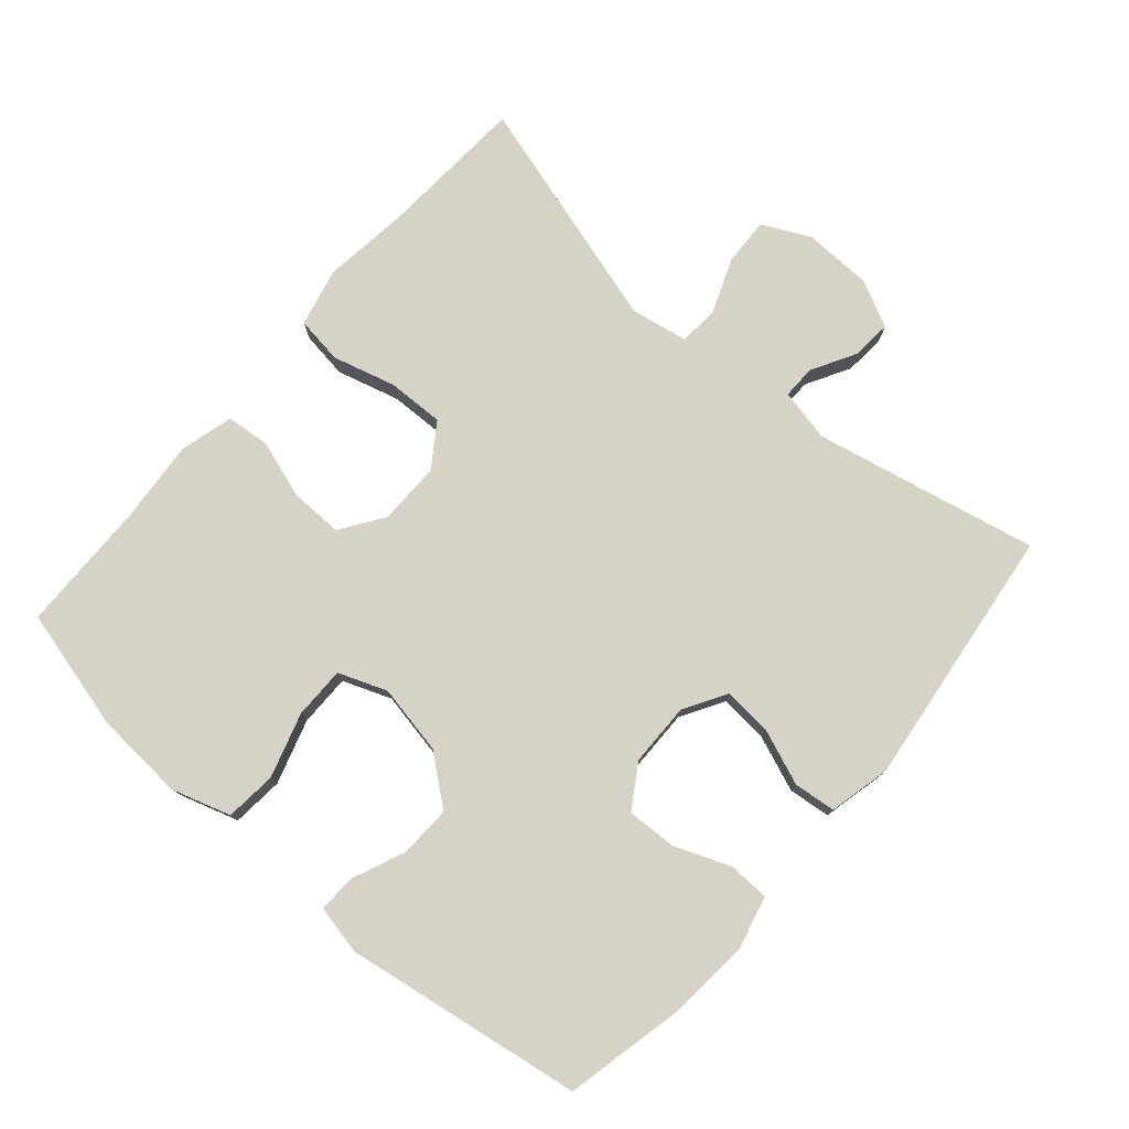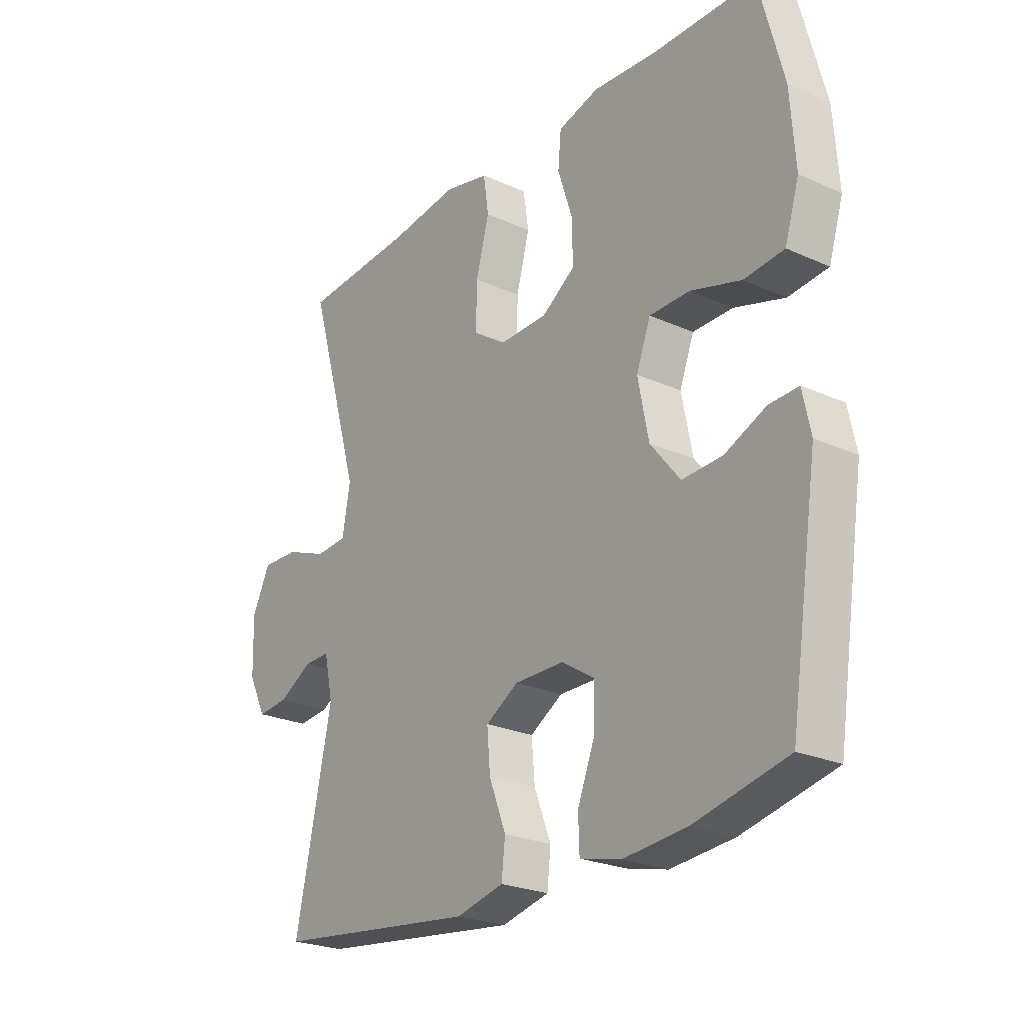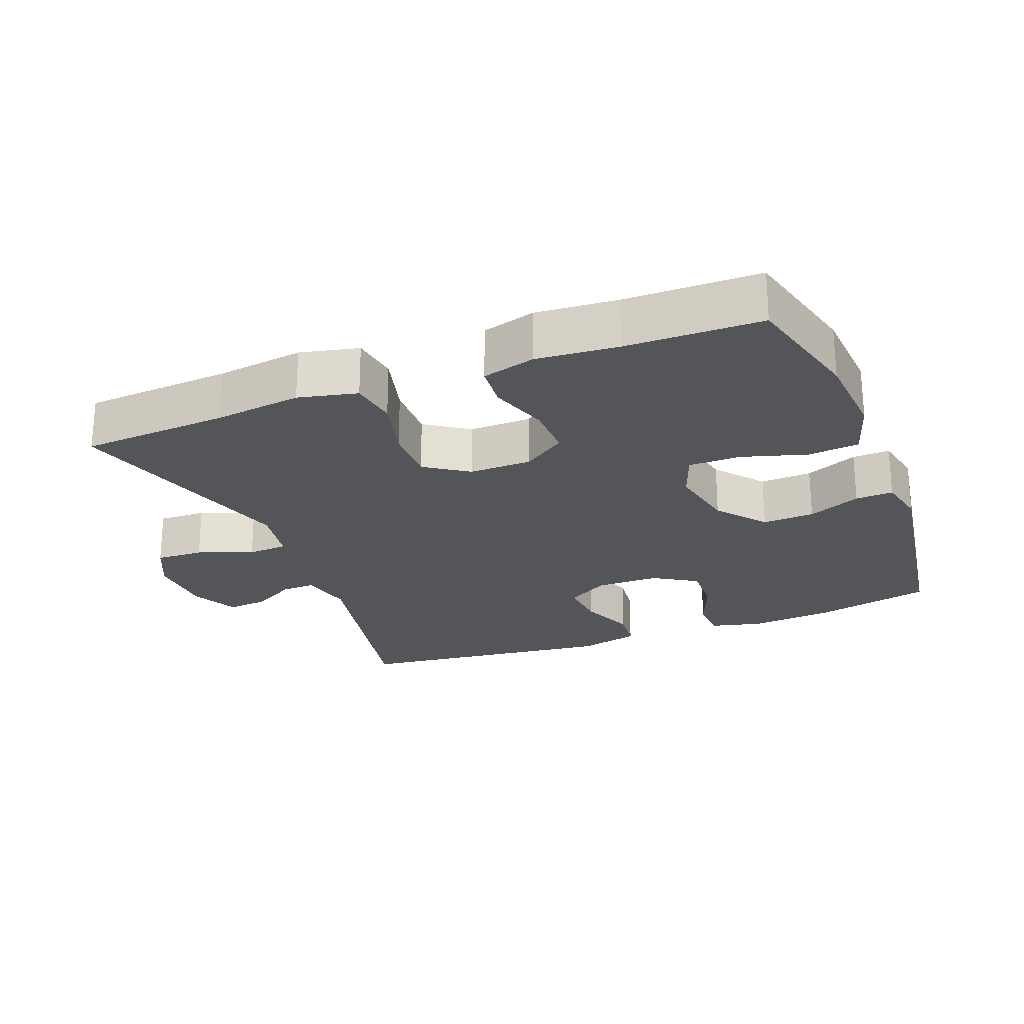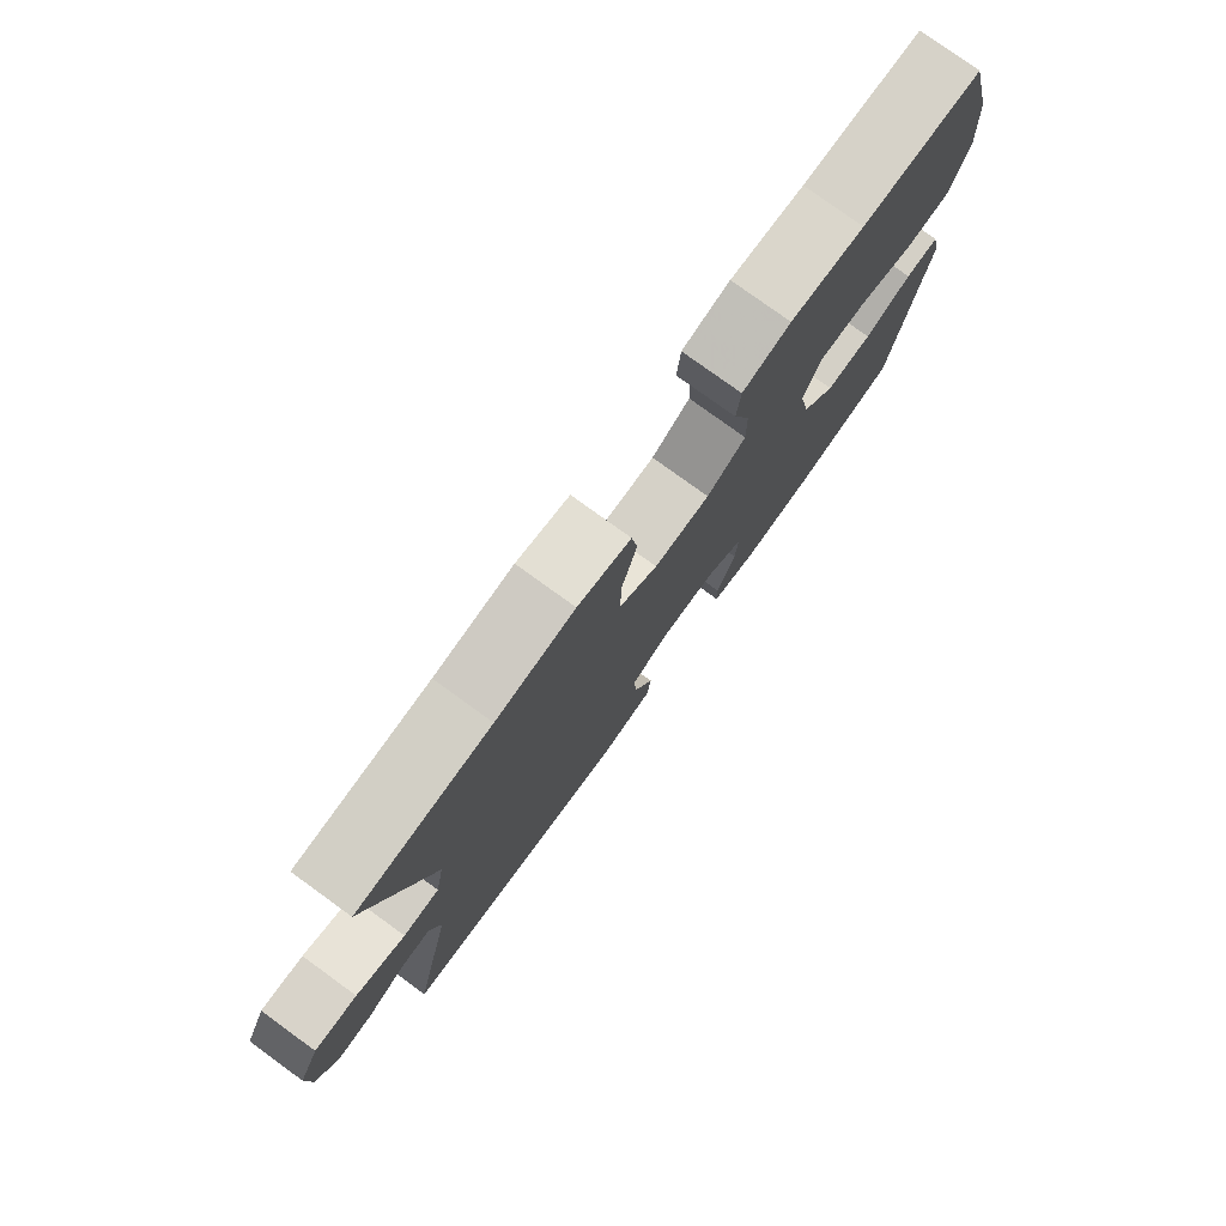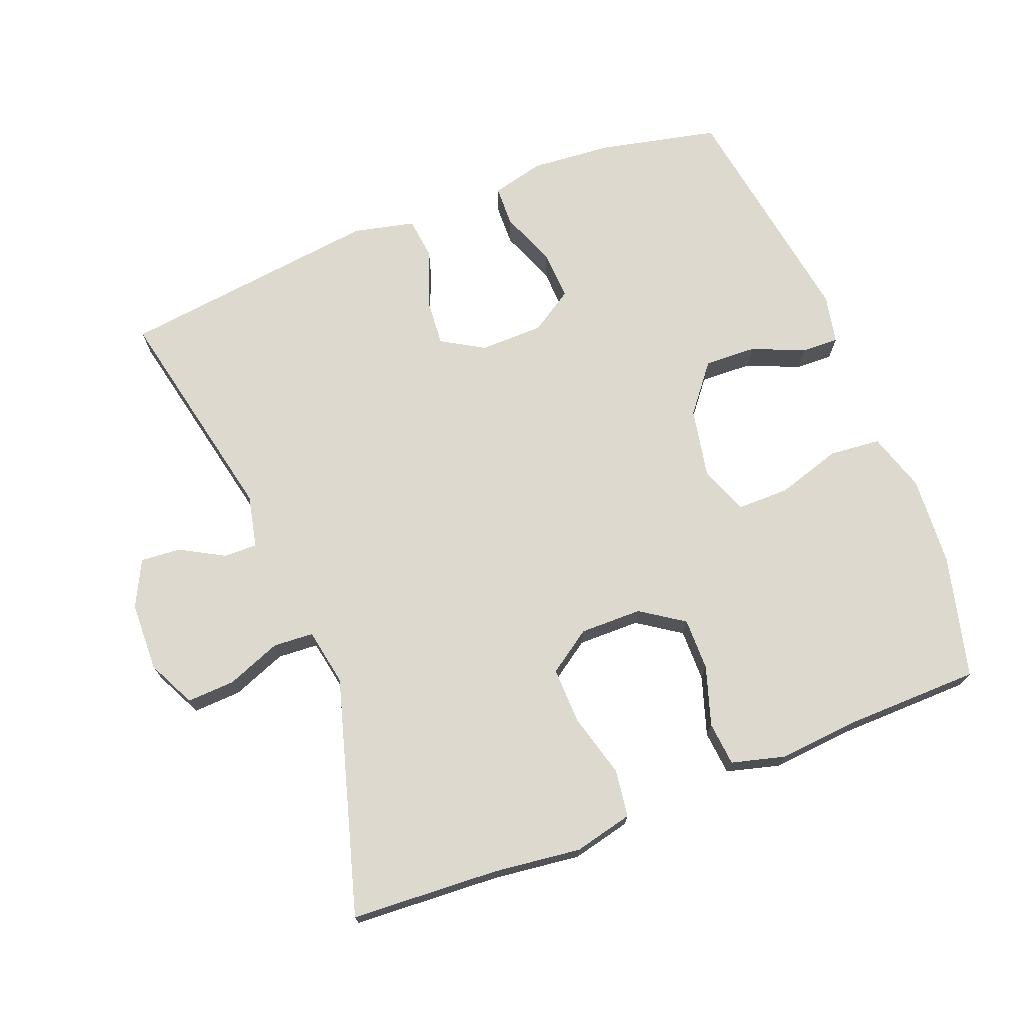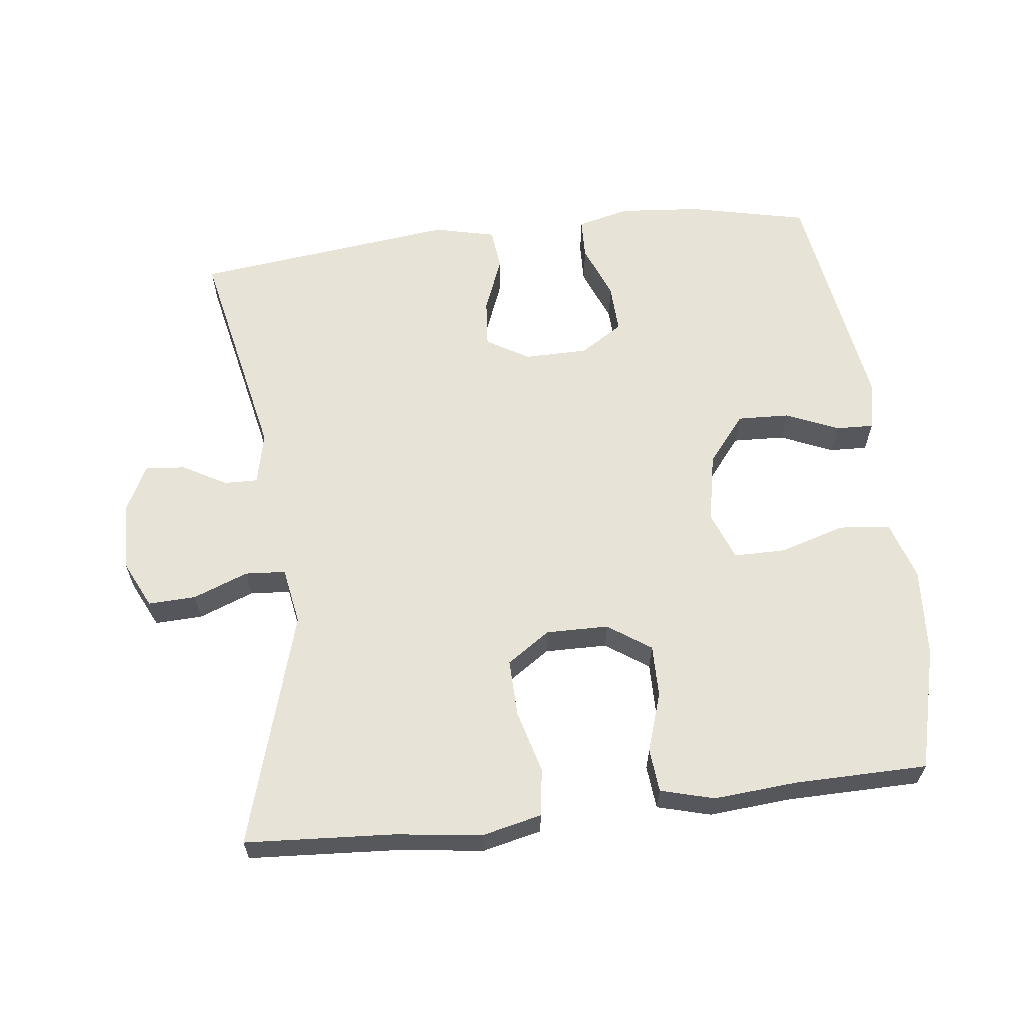
<metadata>
{"format":"obj","ext":"obj","renderer":"f3d","projection":"perspective","resolution":1024,"background":"white","views":[{"elev":77.5,"azim":130.8,"up":"+Y"},{"elev":-24.5,"azim":53.5,"up":"+Z"},{"elev":-24.0,"azim":21.5,"up":"+Y"},{"elev":78.4,"azim":-54.1,"up":"+Z"},{"elev":71.7,"azim":-21.5,"up":"+Y"},{"elev":61.7,"azim":-6.7,"up":"+Y"}]}
</metadata>
<code>
v -0.5 0.07 0.5
v -0.284 0.07 0.513
v -0.156 0.07 0.529
v -0.07 0.07 0.509
v -0.06 0.07 0.44
v -0.085 0.07 0.347
v -0.087 0.07 0.264
v -0.024 0.07 0.221
v 0.067 0.07 0.222
v 0.13 0.07 0.265
v 0.129 0.07 0.342
v 0.101 0.07 0.428
v 0.107 0.07 0.492
v 0.185 0.07 0.513
v 0.305 0.07 0.503
v 0.5 0.07 0.5
v 0.546 0.07 0.321
v 0.555 0.07 0.19
v 0.528 0.07 0.103
v 0.453 0.07 0.096
v 0.358 0.07 0.125
v 0.282 0.07 0.125
v 0.255 0.07 0.054
v 0.275 0.07 -0.048
v 0.331 0.07 -0.118
v 0.407 0.07 -0.115
v 0.484 0.07 -0.082
v 0.539 0.07 -0.08
v 0.554 0.07 -0.152
v 0.5 0.07 -0.5
v 0.325 0.07 -0.539
v 0.206 0.07 -0.549
v 0.129 0.07 -0.53
v 0.127 0.07 -0.47
v 0.159 0.07 -0.389
v 0.162 0.07 -0.316
v 0.099 0.07 -0.276
v 0.006 0.07 -0.275
v -0.056 0.07 -0.312
v -0.05 0.07 -0.383
v -0.018 0.07 -0.465
v -0.025 0.07 -0.526
v -0.115 0.07 -0.547
v -0.5 0.07 -0.5
v -0.431 0.07 -0.172
v -0.448 0.07 -0.095
v -0.497 0.07 -0.096
v -0.561 0.07 -0.132
v -0.62 0.07 -0.137
v -0.654 0.07 -0.069
v -0.657 0.07 0.032
v -0.623 0.07 0.102
v -0.553 0.07 0.099
v -0.473 0.07 0.068
v -0.414 0.07 0.072
v -0.399 0.07 0.156
v -0.5 0 0.5
v -0.284 0 0.513
v -0.156 0 0.529
v -0.07 0 0.509
v -0.06 0 0.44
v -0.085 0 0.347
v -0.087 0 0.264
v -0.024 0 0.221
v 0.067 0 0.222
v 0.13 0 0.265
v 0.129 0 0.342
v 0.101 0 0.428
v 0.107 0 0.492
v 0.185 0 0.513
v 0.305 0 0.503
v 0.5 0 0.5
v 0.546 0 0.321
v 0.555 0 0.19
v 0.528 0 0.103
v 0.453 0 0.096
v 0.358 0 0.125
v 0.282 0 0.125
v 0.255 0 0.054
v 0.275 0 -0.048
v 0.331 0 -0.118
v 0.407 0 -0.115
v 0.484 0 -0.082
v 0.539 0 -0.08
v 0.554 0 -0.152
v 0.5 0 -0.5
v 0.325 0 -0.539
v 0.206 0 -0.549
v 0.129 0 -0.53
v 0.127 0 -0.47
v 0.159 0 -0.389
v 0.162 0 -0.316
v 0.099 0 -0.276
v 0.006 0 -0.275
v -0.056 0 -0.312
v -0.05 0 -0.383
v -0.018 0 -0.465
v -0.025 0 -0.526
v -0.115 0 -0.547
v -0.5 0 -0.5
v -0.431 0 -0.172
v -0.448 0 -0.095
v -0.497 0 -0.096
v -0.561 0 -0.132
v -0.62 0 -0.137
v -0.654 0 -0.069
v -0.657 0 0.032
v -0.623 0 0.102
v -0.553 0 0.099
v -0.473 0 0.068
v -0.414 0 0.072
v -0.399 0 0.156
f 52 53 54
f 51 52 54
f 50 51 54
f 49 50 54
f 48 49 54
f 47 48 54
f 46 47 54 55
f 45 46 55
f 43 44 45
f 42 43 45
f 41 42 45
f 40 41 45
f 45 55 56
f 40 45 56
f 39 40 56
f 33 34 35
f 32 33 35
f 31 32 35
f 30 31 35
f 29 30 35
f 28 29 35
f 27 28 35
f 26 27 35
f 25 26 35 36
f 24 25 36 37
f 19 20 21
f 18 19 21
f 17 18 21
f 16 17 21
f 15 16 21
f 15 21 22
f 14 15 22
f 13 14 22
f 12 13 22
f 11 12 22
f 10 11 22 23
f 4 5 6
f 3 4 6
f 2 3 6
f 2 6 7
f 1 2 7
f 56 1 7
f 39 56 7
f 38 39 7
f 24 37 38
f 23 24 38
f 10 23 38
f 9 10 38
f 38 7 8
f 8 9 38
f 110 109 108
f 110 108 107
f 110 107 106
f 110 106 105
f 110 105 104
f 110 104 103
f 111 110 103 102
f 111 102 101
f 101 100 99
f 101 99 98
f 101 98 97
f 101 97 96
f 112 111 101
f 112 101 96
f 112 96 95
f 91 90 89
f 91 89 88
f 91 88 87
f 91 87 86
f 91 86 85
f 91 85 84
f 91 84 83
f 91 83 82
f 92 91 82 81
f 93 92 81 80
f 77 76 75
f 77 75 74
f 77 74 73
f 77 73 72
f 77 72 71
f 78 77 71
f 78 71 70
f 78 70 69
f 78 69 68
f 78 68 67
f 79 78 67 66
f 62 61 60
f 62 60 59
f 62 59 58
f 63 62 58
f 63 58 57
f 63 57 112
f 63 112 95
f 63 95 94
f 94 93 80
f 94 80 79
f 94 79 66
f 94 66 65
f 64 63 94
f 94 65 64
f 1 57 58 2
f 2 58 59 3
f 3 59 60 4
f 4 60 61 5
f 5 61 62 6
f 6 62 63 7
f 7 63 64 8
f 8 64 65 9
f 9 65 66 10
f 10 66 67 11
f 11 67 68 12
f 12 68 69 13
f 13 69 70 14
f 14 70 71 15
f 15 71 72 16
f 16 72 73 17
f 17 73 74 18
f 18 74 75 19
f 19 75 76 20
f 20 76 77 21
f 21 77 78 22
f 22 78 79 23
f 23 79 80 24
f 24 80 81 25
f 25 81 82 26
f 26 82 83 27
f 27 83 84 28
f 28 84 85 29
f 29 85 86 30
f 30 86 87 31
f 31 87 88 32
f 32 88 89 33
f 33 89 90 34
f 34 90 91 35
f 35 91 92 36
f 36 92 93 37
f 37 93 94 38
f 38 94 95 39
f 39 95 96 40
f 40 96 97 41
f 41 97 98 42
f 42 98 99 43
f 43 99 100 44
f 44 100 101 45
f 45 101 102 46
f 46 102 103 47
f 47 103 104 48
f 48 104 105 49
f 49 105 106 50
f 50 106 107 51
f 51 107 108 52
f 52 108 109 53
f 53 109 110 54
f 54 110 111 55
f 55 111 112 56
f 56 112 57 1

</code>
